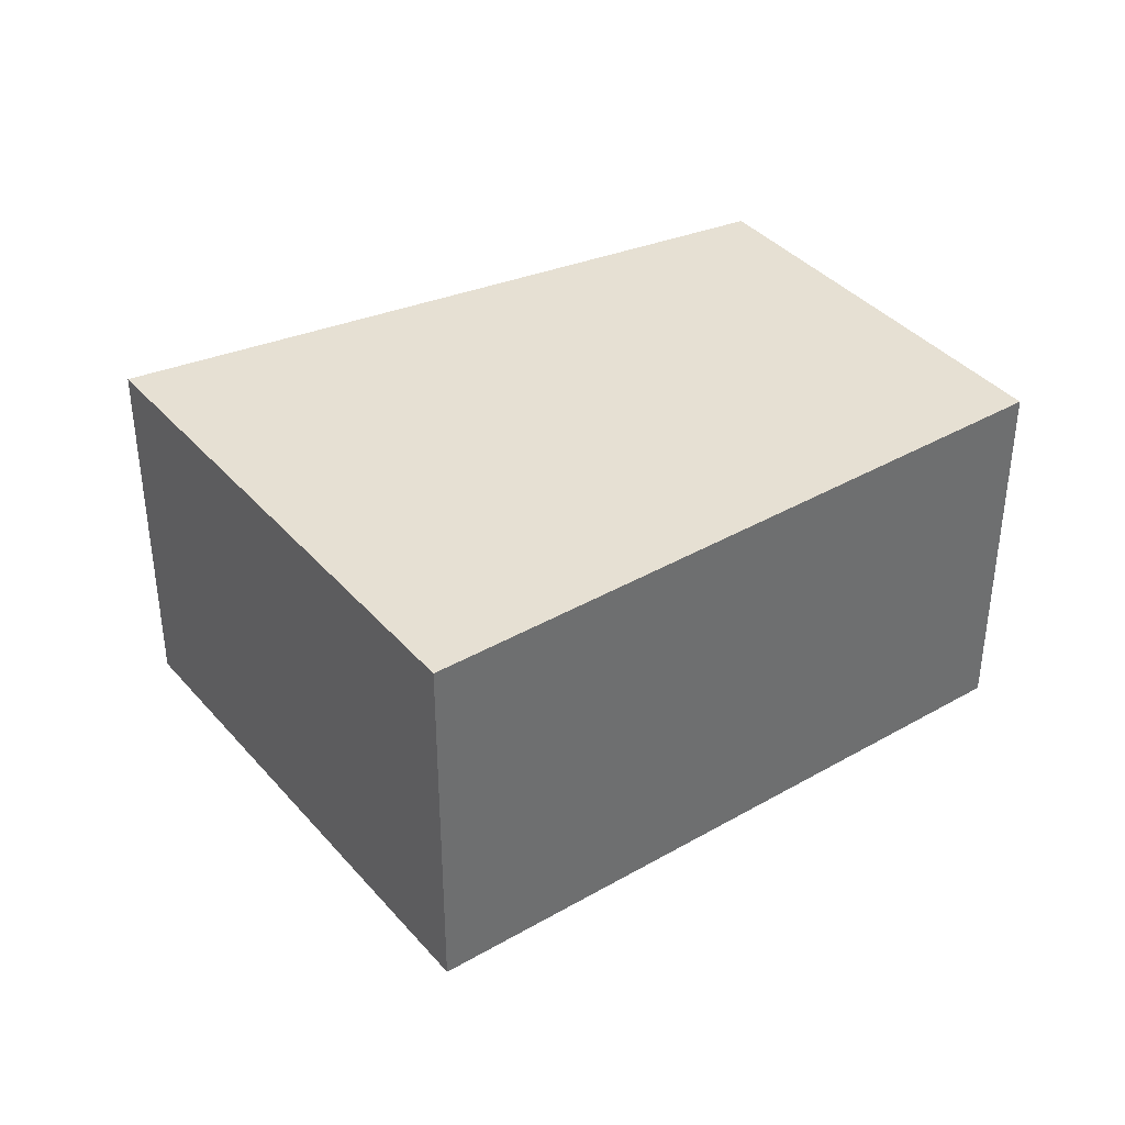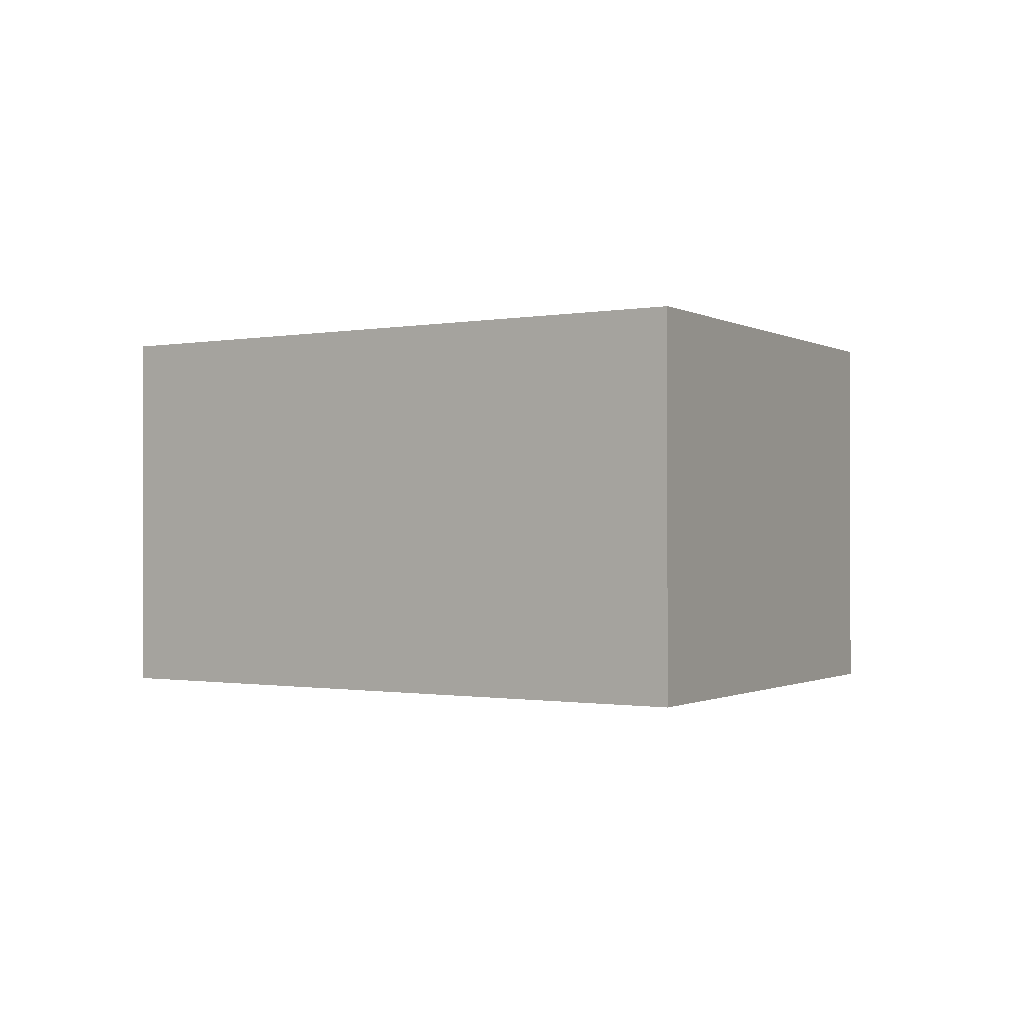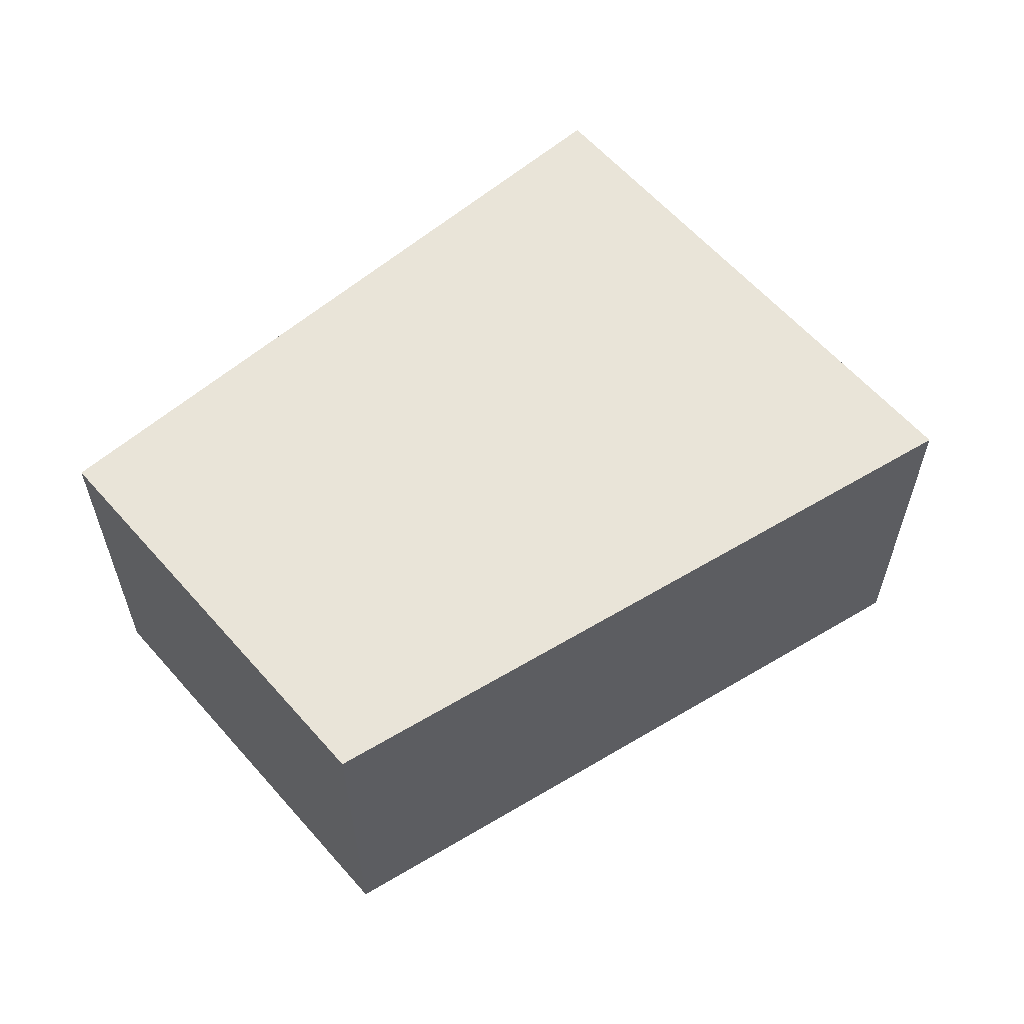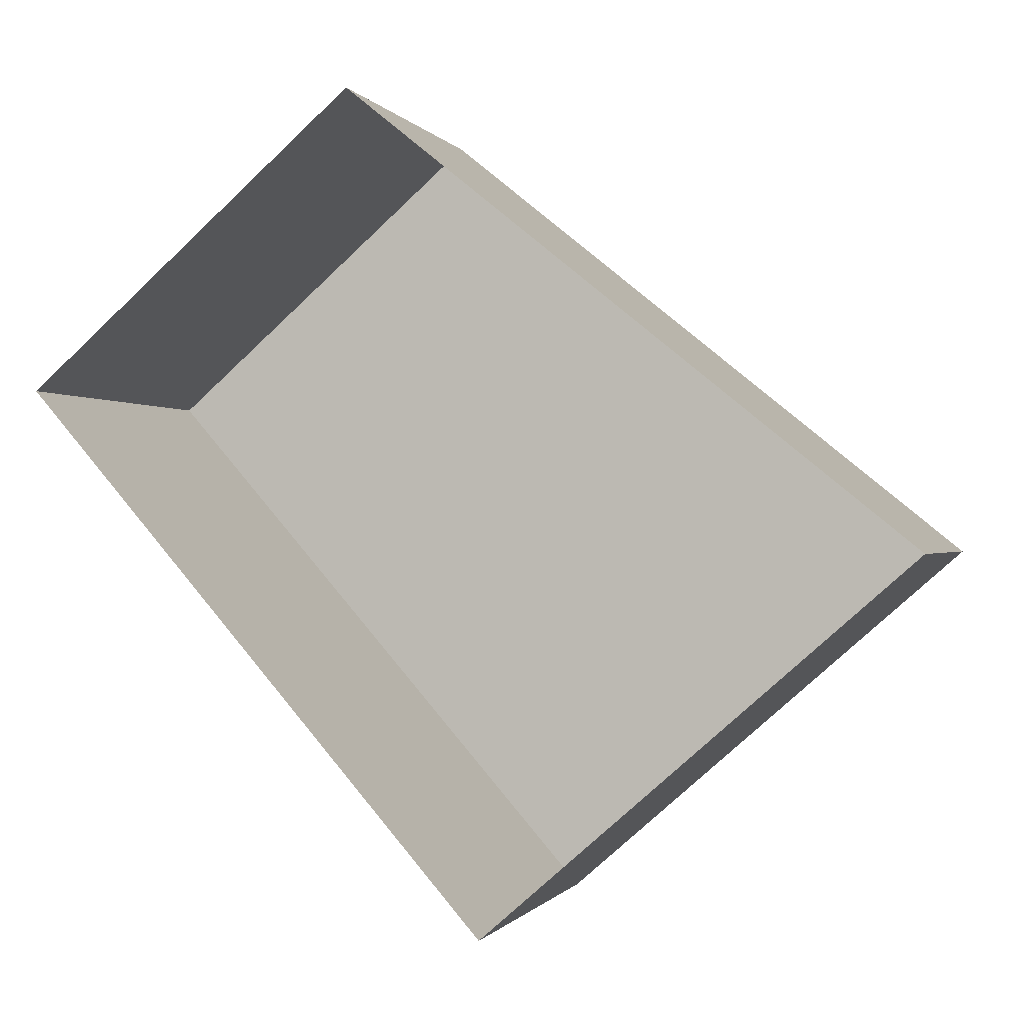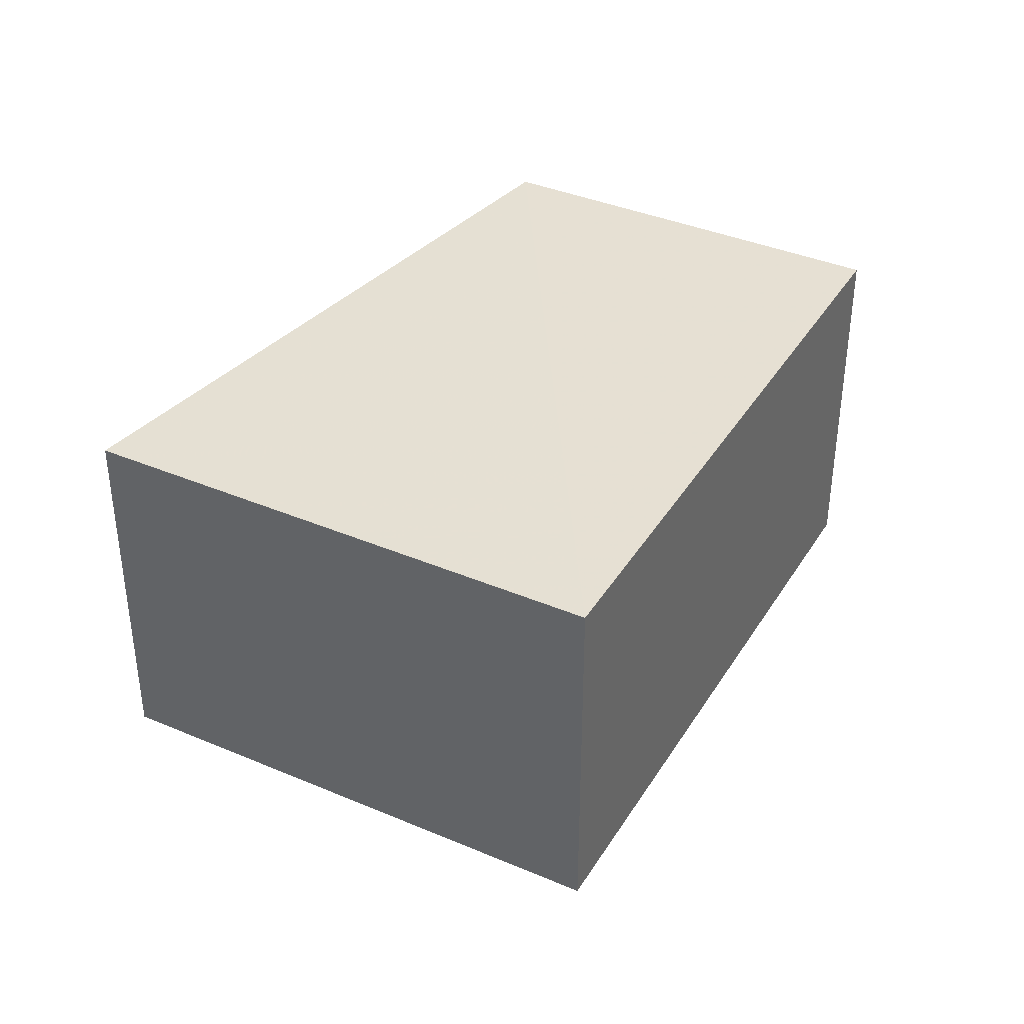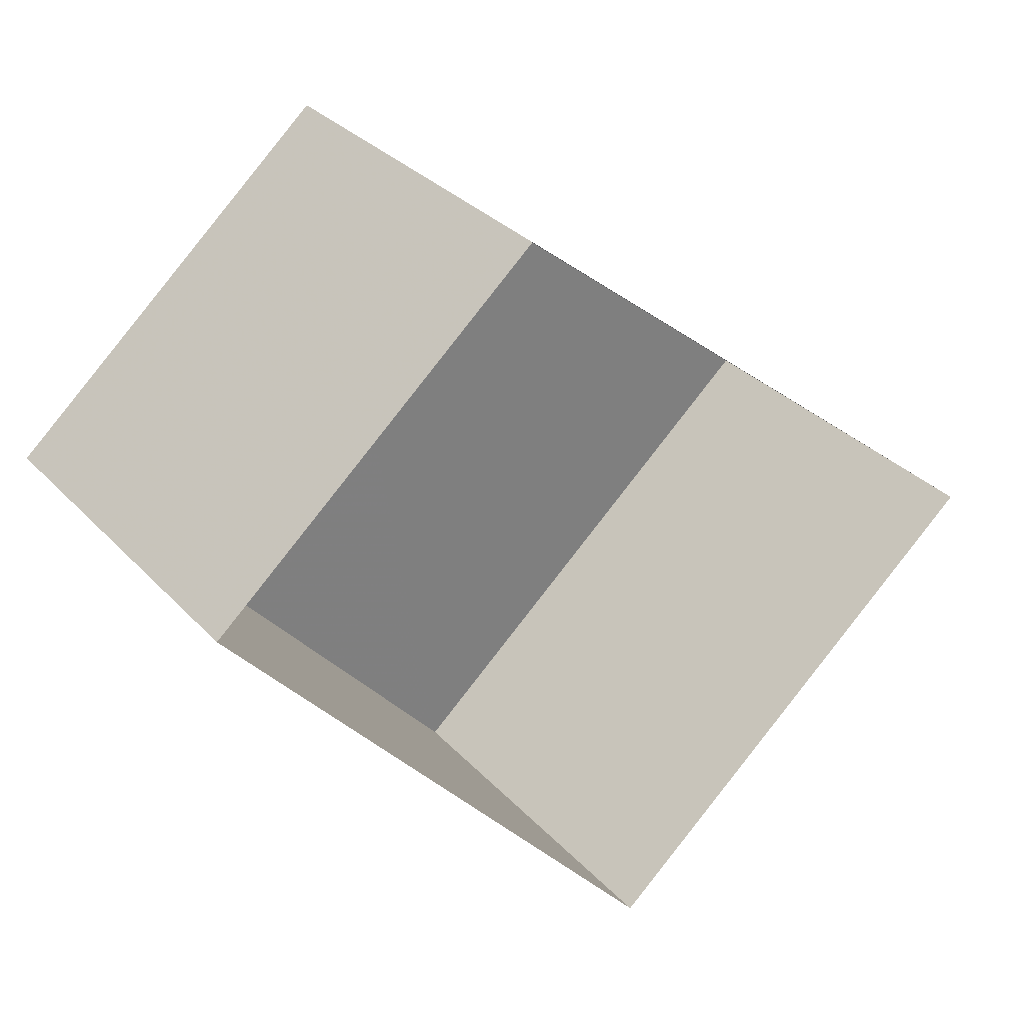
<metadata>
{"format":"obj","ext":"obj","renderer":"f3d","projection":"perspective","resolution":1024,"background":"white","views":[{"elev":38.5,"azim":12.9,"up":"+Z"},{"elev":-0.7,"azim":-104.2,"up":"+Z"},{"elev":60.6,"azim":-172.3,"up":"+Z"},{"elev":-0.6,"azim":-164.3,"up":"+Y"},{"elev":38.3,"azim":-12.9,"up":"+Z"},{"elev":31.6,"azim":145.1,"up":"+Y"}]}
</metadata>
<code>
v -2.237e+05 -1.282e+05 14.81
v -2.237e+05 -1.282e+05 14.81
v -2.237e+05 -1.282e+05 14.81
v -2.237e+05 -1.282e+05 14.81
v -2.237e+05 -1.282e+05 18.89
v -2.237e+05 -1.282e+05 18.89
v -2.237e+05 -1.282e+05 18.89
v -2.237e+05 -1.282e+05 18.89
f 1 2 3
f 1 4 2
f 5 6 7
f 5 8 6
f 6 1 3
f 7 6 3
f 5 3 2
f 5 7 3
f 8 4 1
f 6 8 1
f 8 2 4
f 8 5 2

</code>
